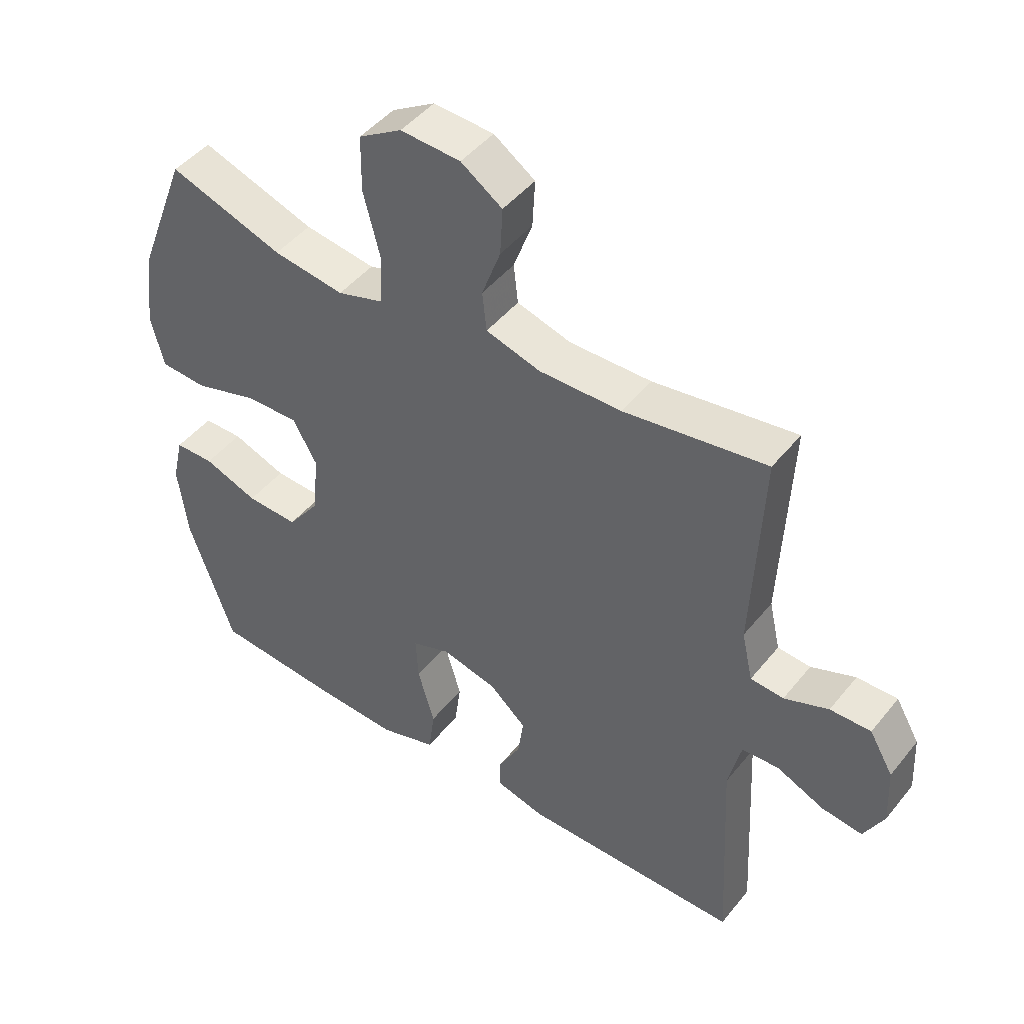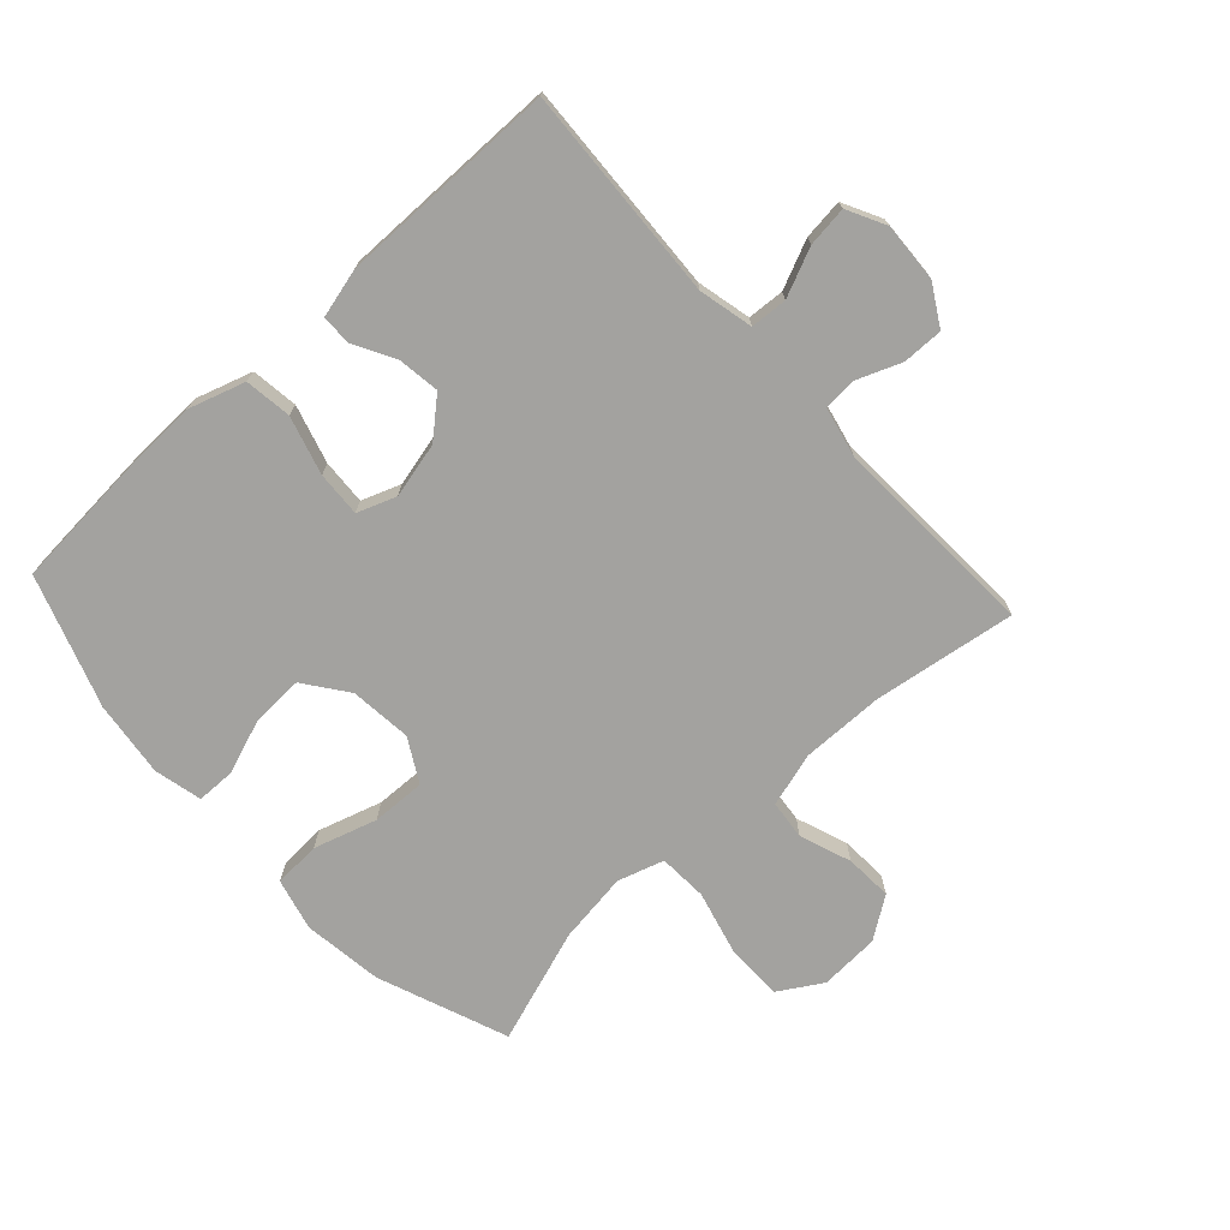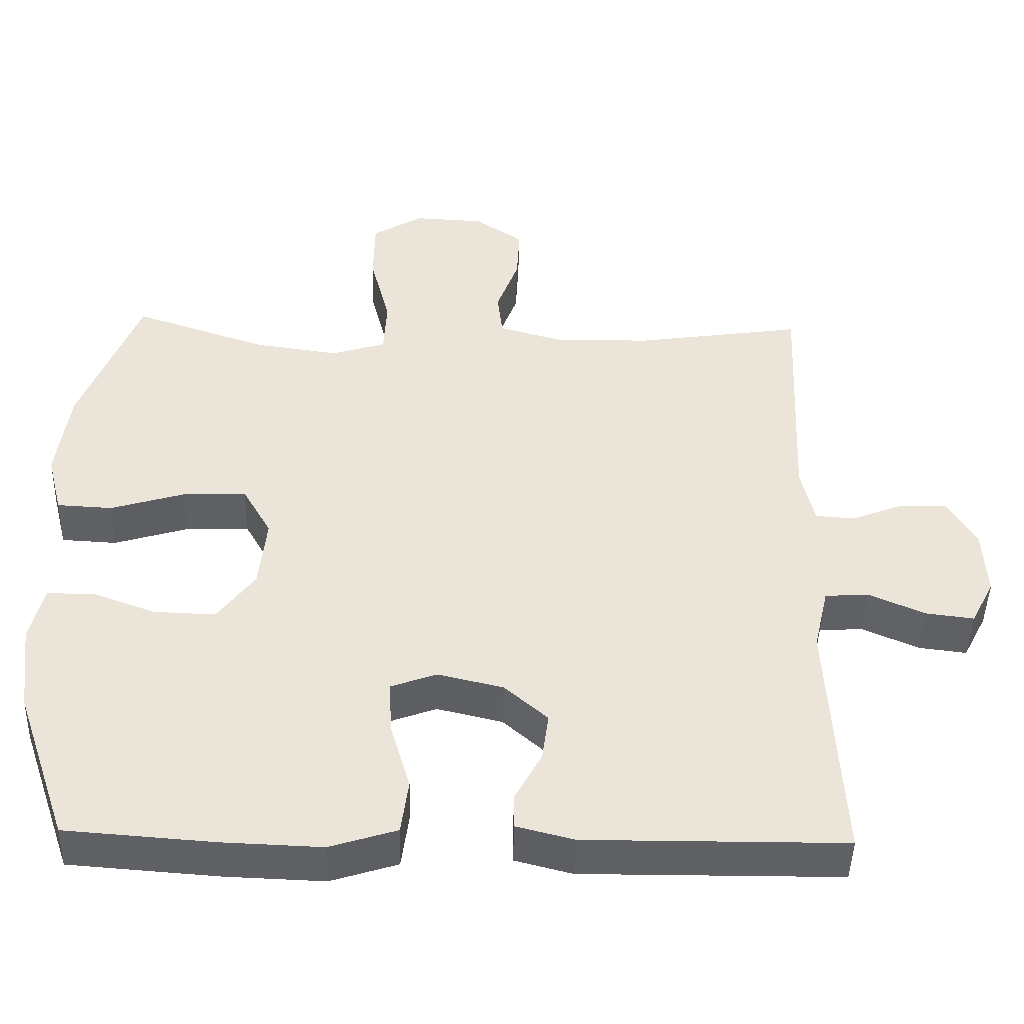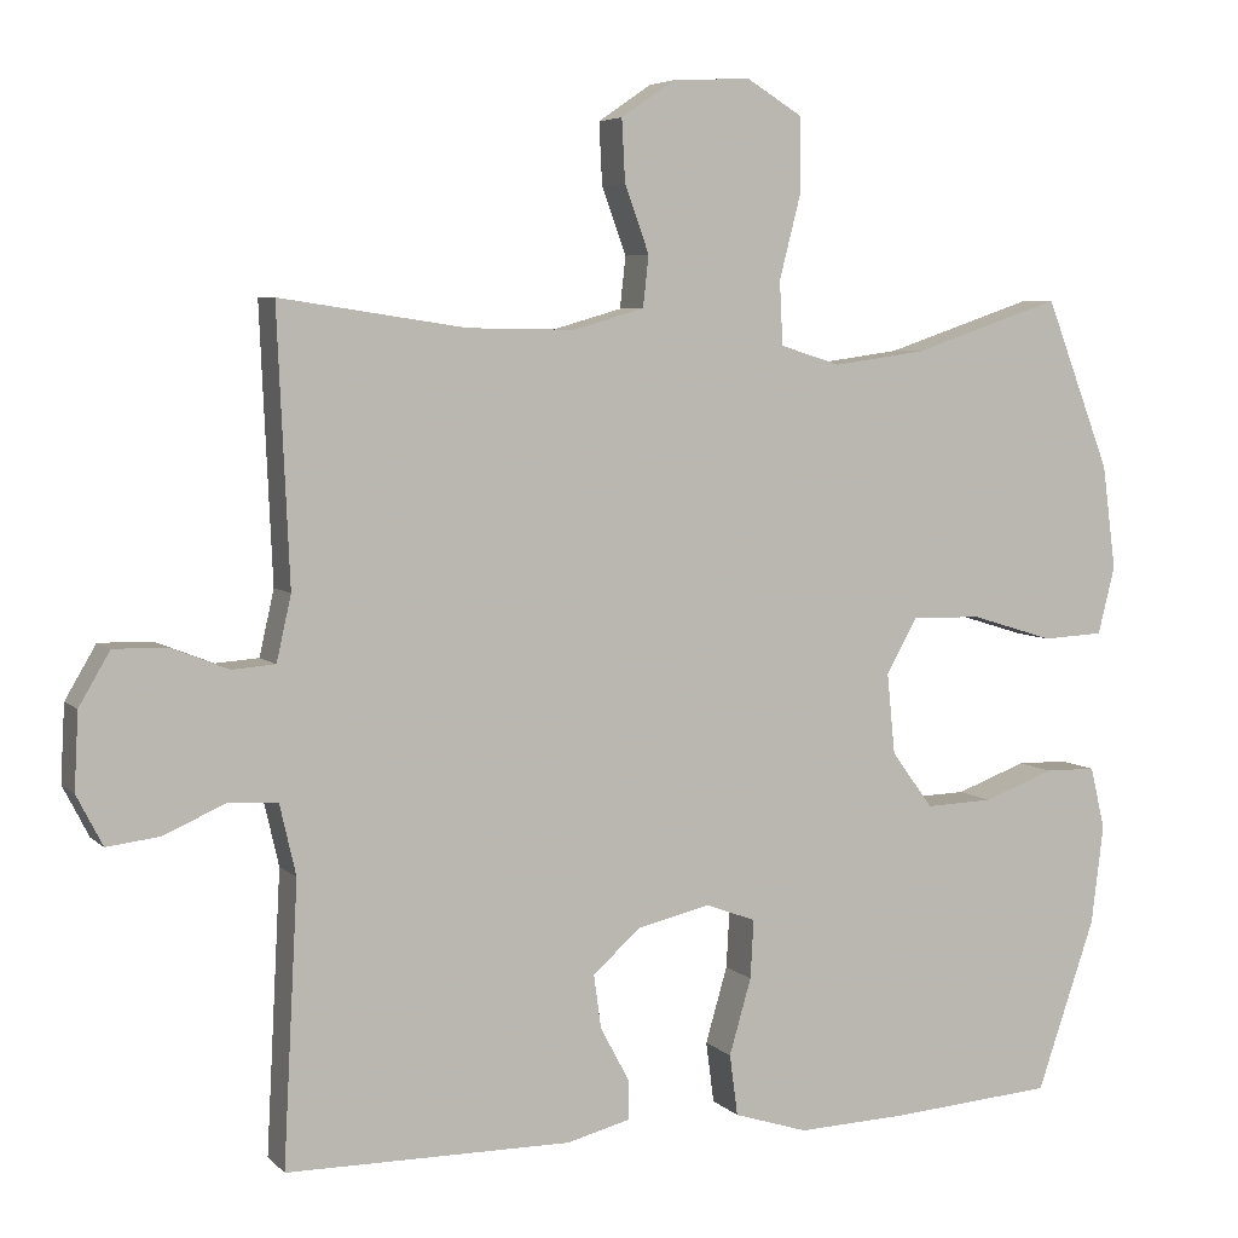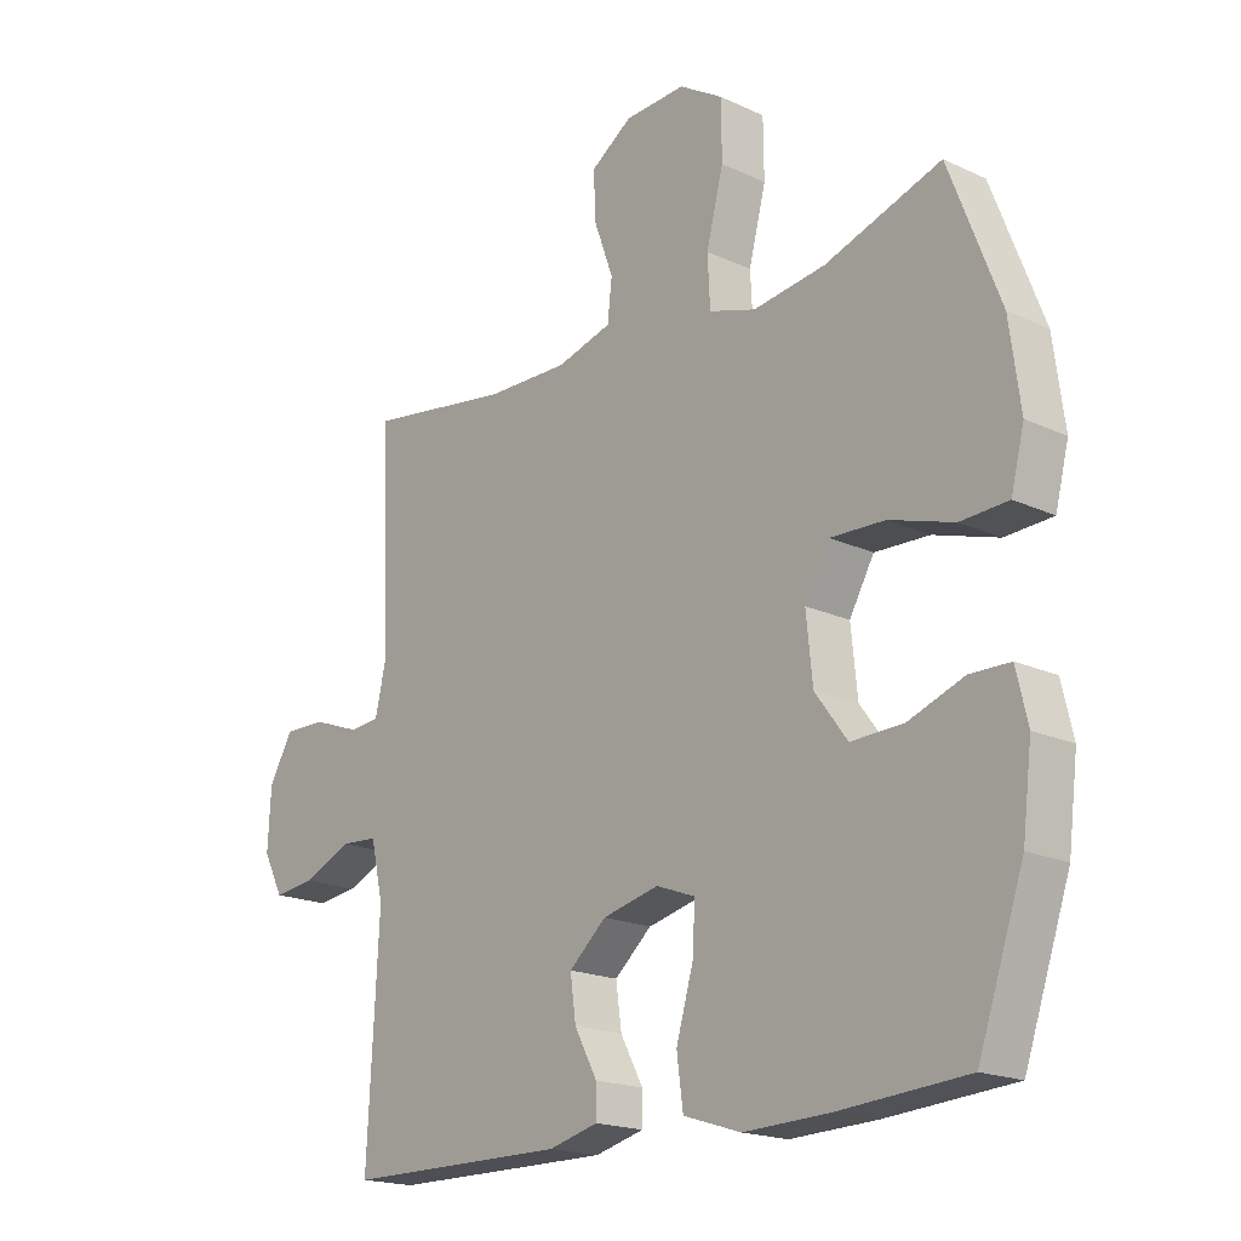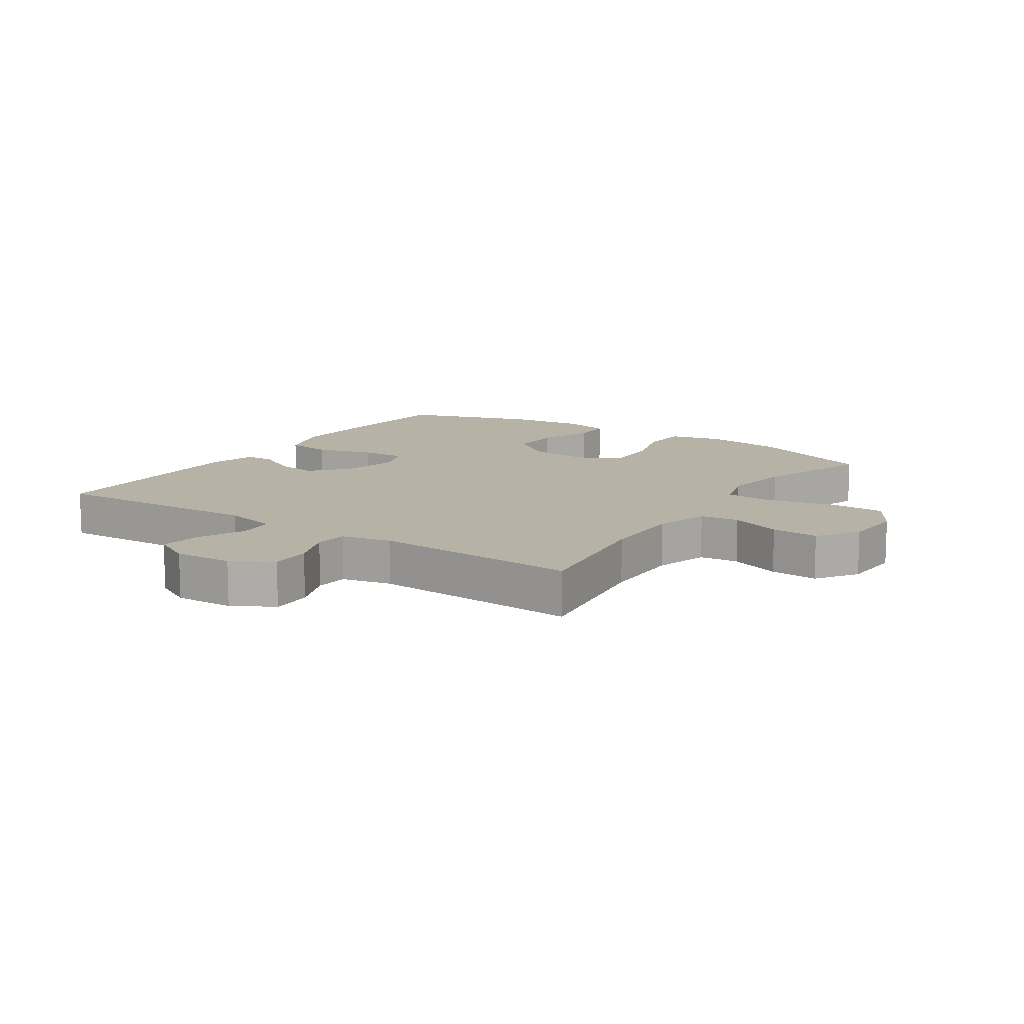
<metadata>
{"format":"obj","ext":"obj","renderer":"f3d","projection":"perspective","resolution":1024,"background":"white","views":[{"elev":46.3,"azim":-143.5,"up":"+Z"},{"elev":-72.6,"azim":-137.5,"up":"+Y"},{"elev":-45.6,"azim":178.5,"up":"+Z"},{"elev":5.5,"azim":-22.7,"up":"+Z"},{"elev":-18.6,"azim":48.4,"up":"+Z"},{"elev":12.3,"azim":-56.0,"up":"+Y"}]}
</metadata>
<code>
v 0.5 0.07 -0.5
v 0.299 0.07 -0.515
v 0.164 0.07 -0.52
v 0.073 0.07 -0.491
v 0.063 0.07 -0.416
v 0.09 0.07 -0.323
v 0.094 0.07 -0.251
v 0.032 0.07 -0.228
v -0.057 0.07 -0.249
v -0.116 0.07 -0.301
v -0.107 0.07 -0.367
v -0.071 0.07 -0.434
v -0.071 0.07 -0.482
v -0.149 0.07 -0.502
v -0.5 0.07 -0.5
v -0.482 0.07 -0.157
v -0.502 0.07 -0.07
v -0.561 0.07 -0.066
v -0.638 0.07 -0.1
v -0.703 0.07 -0.108
v -0.735 0.07 -0.046
v -0.73 0.07 0.048
v -0.692 0.07 0.113
v -0.627 0.07 0.112
v -0.556 0.07 0.084
v -0.503 0.07 0.088
v -0.485 0.07 0.168
v -0.5 0.07 0.5
v -0.272 0.07 0.466
v -0.14 0.07 0.464
v -0.053 0.07 0.489
v -0.046 0.07 0.552
v -0.076 0.07 0.634
v -0.08 0.07 0.71
v -0.014 0.07 0.755
v 0.082 0.07 0.76
v 0.151 0.07 0.718
v 0.152 0.07 0.628
v 0.125 0.07 0.523
v 0.129 0.07 0.445
v 0.203 0.07 0.422
v 0.317 0.07 0.438
v 0.5 0.07 0.5
v 0.58 0.07 0.292
v 0.597 0.07 0.164
v 0.576 0.07 0.081
v 0.501 0.07 0.077
v 0.4 0.07 0.108
v 0.314 0.07 0.111
v 0.275 0.07 0.042
v 0.285 0.07 -0.057
v 0.336 0.07 -0.126
v 0.419 0.07 -0.123
v 0.506 0.07 -0.091
v 0.569 0.07 -0.092
v 0.587 0.07 -0.169
v 0.572 0.07 -0.29
v 0.5 0 -0.5
v 0.299 0 -0.515
v 0.164 0 -0.52
v 0.073 0 -0.491
v 0.063 0 -0.416
v 0.09 0 -0.323
v 0.094 0 -0.251
v 0.032 0 -0.228
v -0.057 0 -0.249
v -0.116 0 -0.301
v -0.107 0 -0.367
v -0.071 0 -0.434
v -0.071 0 -0.482
v -0.149 0 -0.502
v -0.5 0 -0.5
v -0.482 0 -0.157
v -0.502 0 -0.07
v -0.561 0 -0.066
v -0.638 0 -0.1
v -0.703 0 -0.108
v -0.735 0 -0.046
v -0.73 0 0.048
v -0.692 0 0.113
v -0.627 0 0.112
v -0.556 0 0.084
v -0.503 0 0.088
v -0.485 0 0.168
v -0.5 0 0.5
v -0.272 0 0.466
v -0.14 0 0.464
v -0.053 0 0.489
v -0.046 0 0.552
v -0.076 0 0.634
v -0.08 0 0.71
v -0.014 0 0.755
v 0.082 0 0.76
v 0.151 0 0.718
v 0.152 0 0.628
v 0.125 0 0.523
v 0.129 0 0.445
v 0.203 0 0.422
v 0.317 0 0.438
v 0.5 0 0.5
v 0.58 0 0.292
v 0.597 0 0.164
v 0.576 0 0.081
v 0.501 0 0.077
v 0.4 0 0.108
v 0.314 0 0.111
v 0.275 0 0.042
v 0.285 0 -0.057
v 0.336 0 -0.126
v 0.419 0 -0.123
v 0.506 0 -0.091
v 0.569 0 -0.092
v 0.587 0 -0.169
v 0.572 0 -0.29
f 4 5 6
f 3 4 6
f 2 3 6
f 1 2 6
f 57 1 6
f 56 57 6
f 55 56 6
f 54 55 6
f 53 54 6
f 52 53 6 7
f 51 52 7 8
f 50 51 8 9
f 49 50 9
f 46 47 48
f 45 46 48
f 44 45 48
f 43 44 48
f 42 43 48
f 41 42 48 49
f 49 9 10
f 41 49 10
f 40 41 10
f 37 38 39
f 36 37 39
f 35 36 39
f 34 35 39
f 33 34 39
f 32 33 39
f 39 40 10
f 32 39 10
f 31 32 10
f 27 28 29
f 26 27 29 30
f 23 24 25
f 22 23 25
f 21 22 25
f 20 21 25
f 19 20 25
f 18 19 25
f 17 18 25 26
f 30 31 10
f 26 30 10
f 17 26 10
f 16 17 10
f 14 15 16
f 13 14 16
f 12 13 16
f 11 12 16
f 10 11 16
f 63 62 61
f 63 61 60
f 63 60 59
f 63 59 58
f 63 58 114
f 63 114 113
f 63 113 112
f 63 112 111
f 63 111 110
f 64 63 110 109
f 65 64 109 108
f 66 65 108 107
f 66 107 106
f 105 104 103
f 105 103 102
f 105 102 101
f 105 101 100
f 105 100 99
f 106 105 99 98
f 67 66 106
f 67 106 98
f 67 98 97
f 96 95 94
f 96 94 93
f 96 93 92
f 96 92 91
f 96 91 90
f 96 90 89
f 67 97 96
f 67 96 89
f 67 89 88
f 86 85 84
f 87 86 84 83
f 82 81 80
f 82 80 79
f 82 79 78
f 82 78 77
f 82 77 76
f 82 76 75
f 83 82 75 74
f 67 88 87
f 67 87 83
f 67 83 74
f 67 74 73
f 73 72 71
f 73 71 70
f 73 70 69
f 73 69 68
f 73 68 67
f 1 58 59 2
f 2 59 60 3
f 3 60 61 4
f 4 61 62 5
f 5 62 63 6
f 6 63 64 7
f 7 64 65 8
f 8 65 66 9
f 9 66 67 10
f 10 67 68 11
f 11 68 69 12
f 12 69 70 13
f 13 70 71 14
f 14 71 72 15
f 15 72 73 16
f 16 73 74 17
f 17 74 75 18
f 18 75 76 19
f 19 76 77 20
f 20 77 78 21
f 21 78 79 22
f 22 79 80 23
f 23 80 81 24
f 24 81 82 25
f 25 82 83 26
f 26 83 84 27
f 27 84 85 28
f 28 85 86 29
f 29 86 87 30
f 30 87 88 31
f 31 88 89 32
f 32 89 90 33
f 33 90 91 34
f 34 91 92 35
f 35 92 93 36
f 36 93 94 37
f 37 94 95 38
f 38 95 96 39
f 39 96 97 40
f 40 97 98 41
f 41 98 99 42
f 42 99 100 43
f 43 100 101 44
f 44 101 102 45
f 45 102 103 46
f 46 103 104 47
f 47 104 105 48
f 48 105 106 49
f 49 106 107 50
f 50 107 108 51
f 51 108 109 52
f 52 109 110 53
f 53 110 111 54
f 54 111 112 55
f 55 112 113 56
f 56 113 114 57
f 57 114 58 1

</code>
